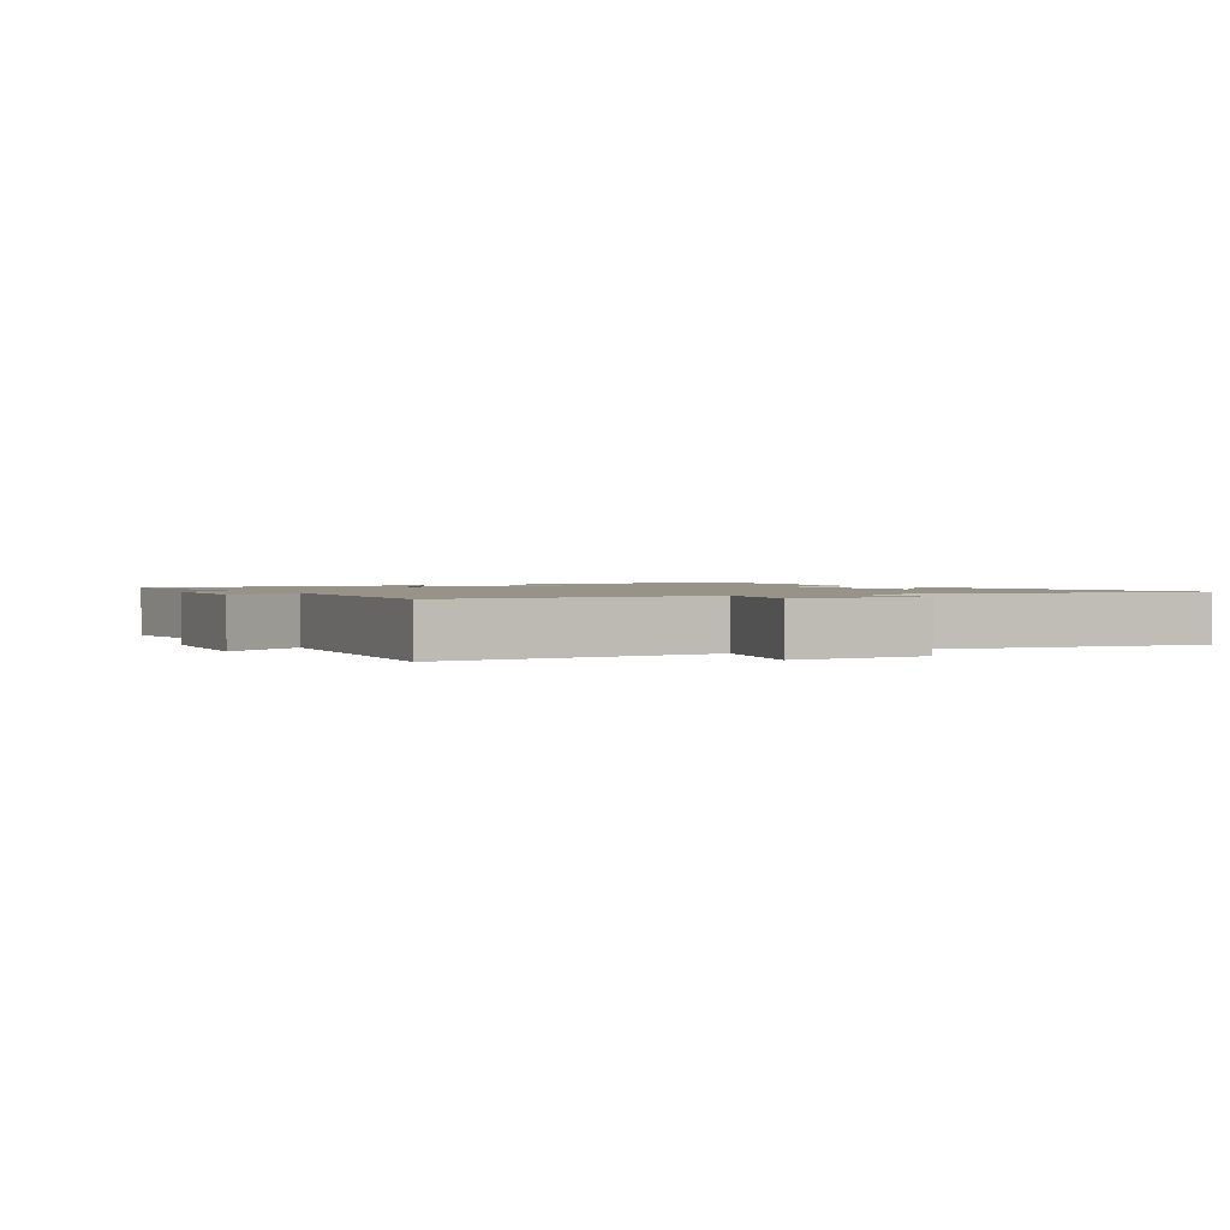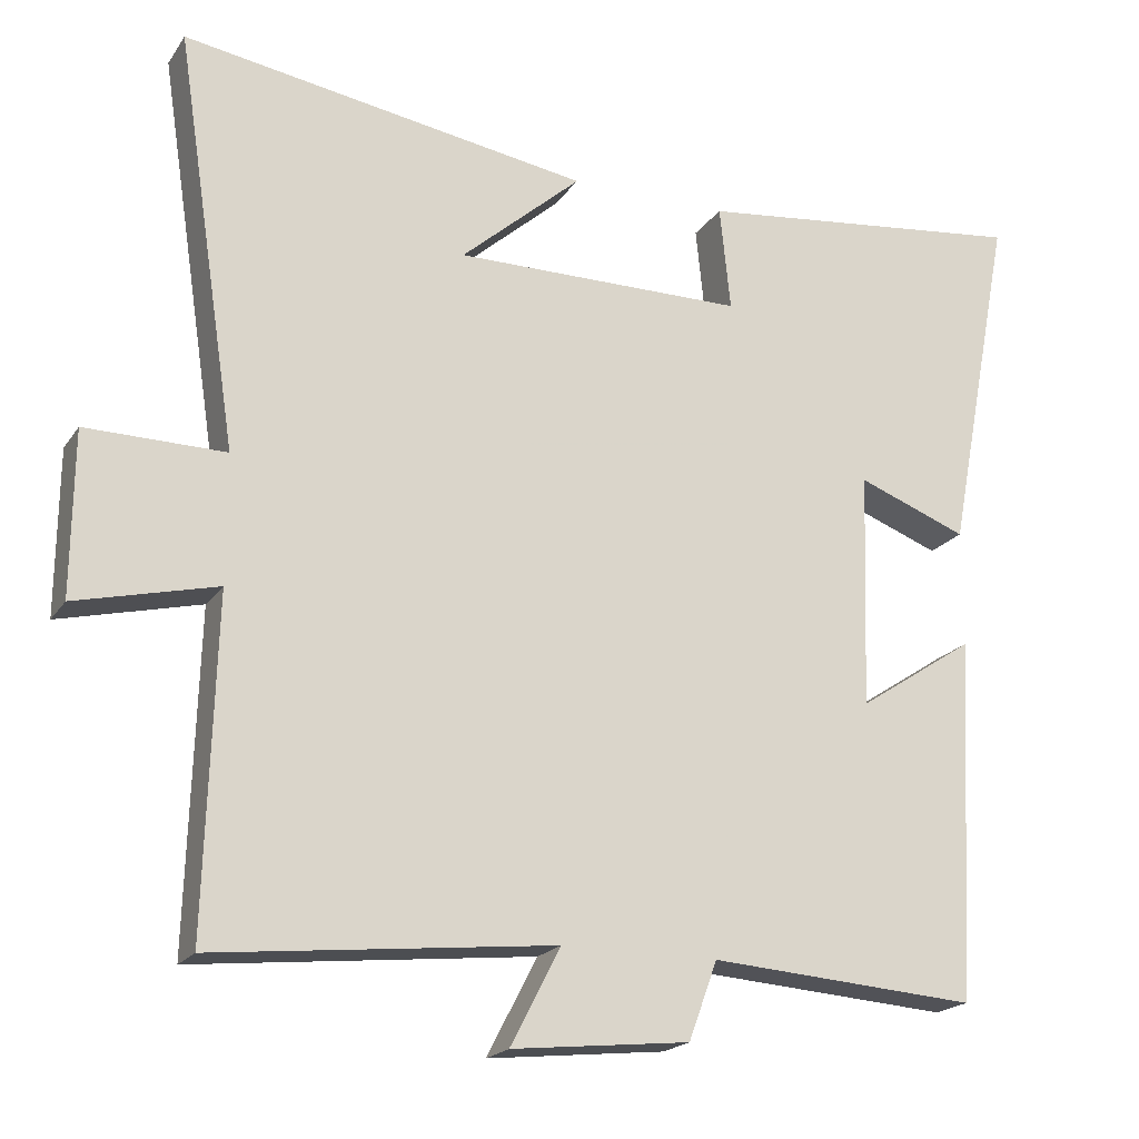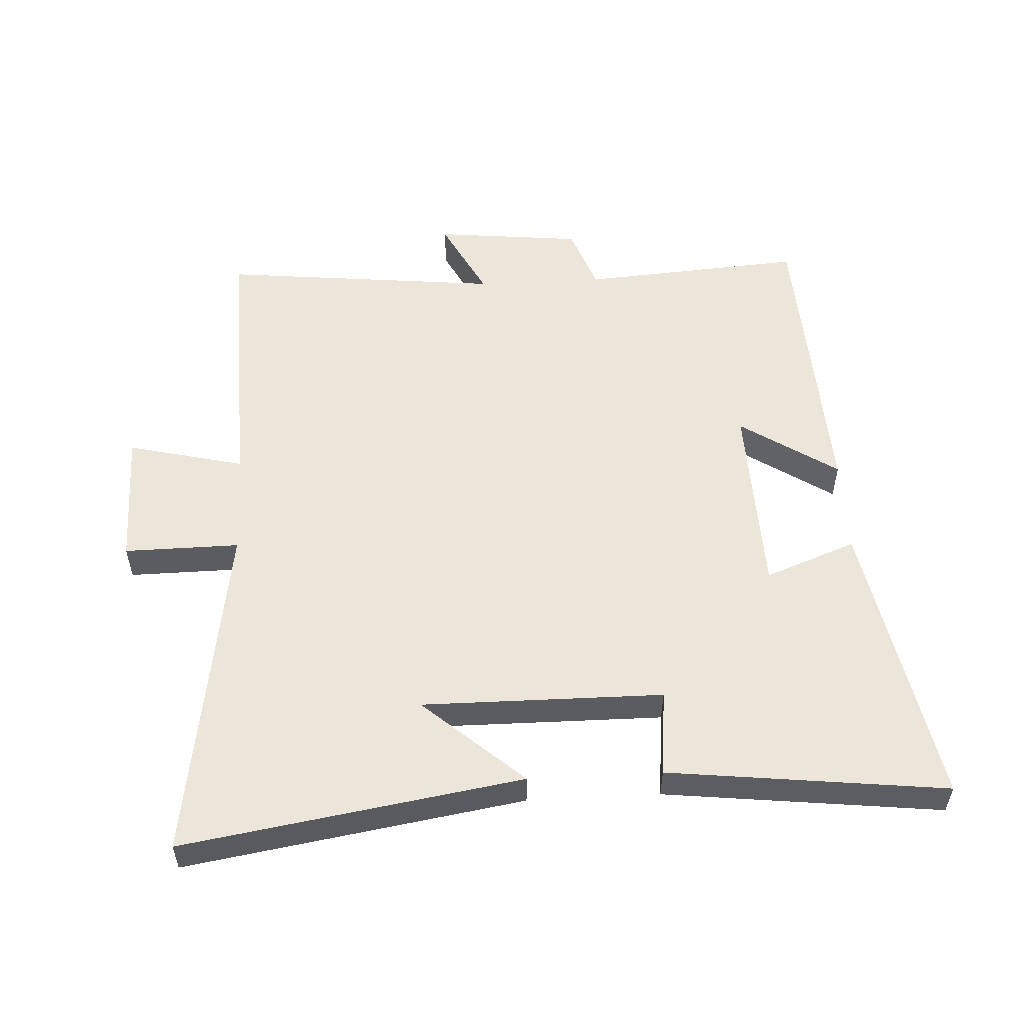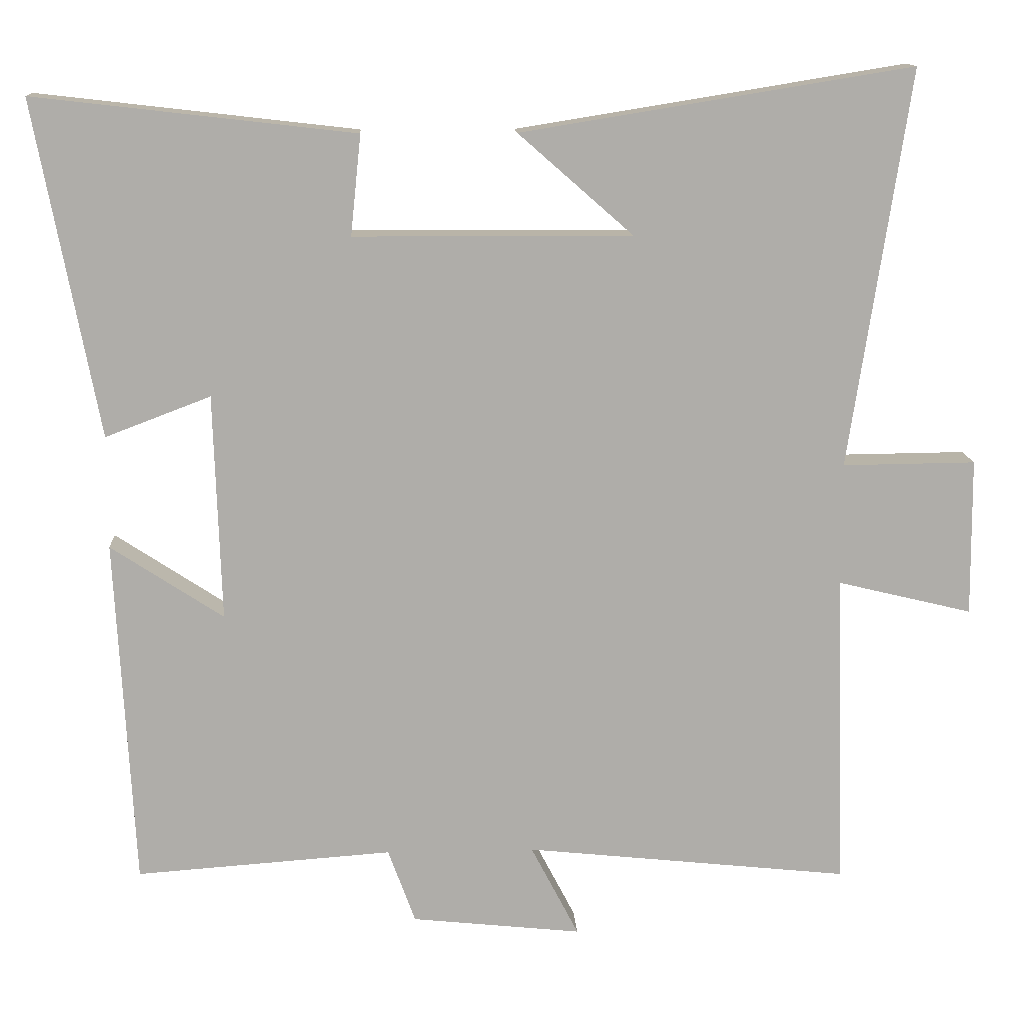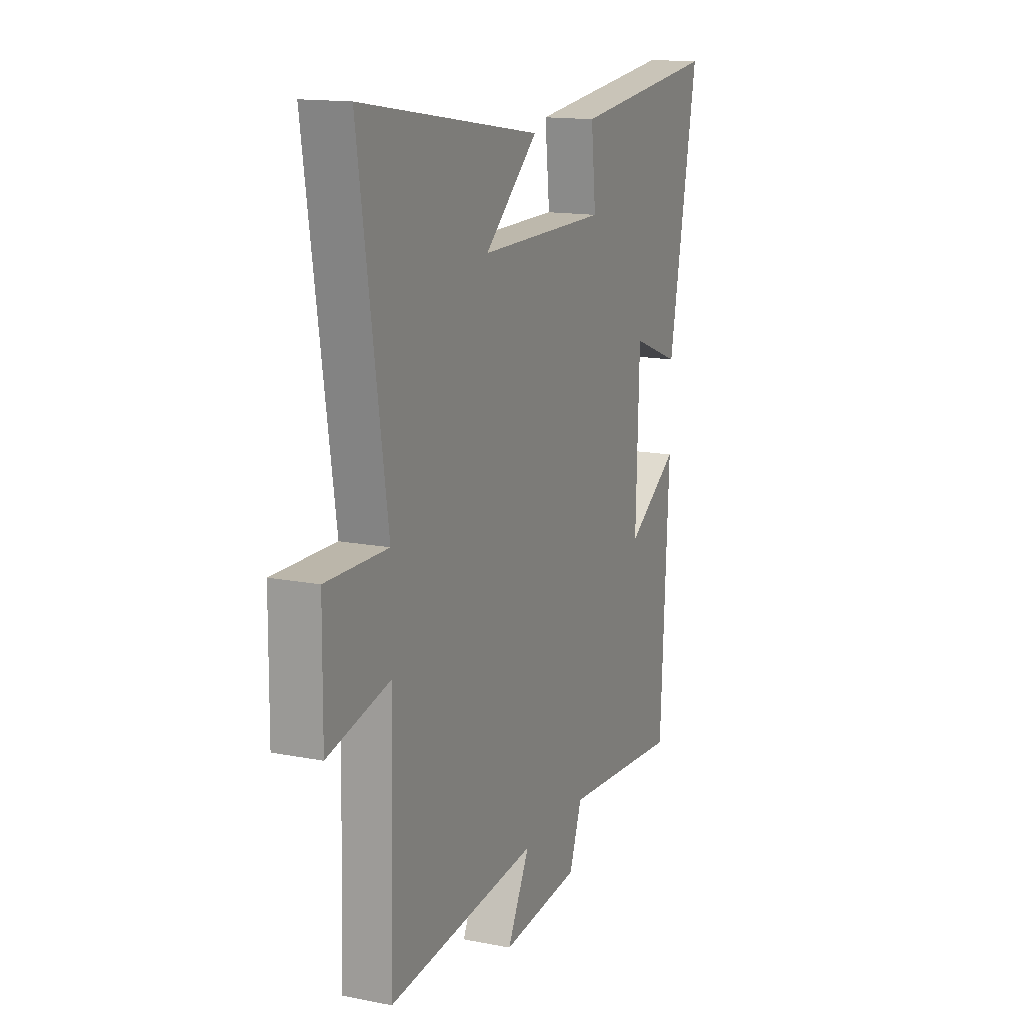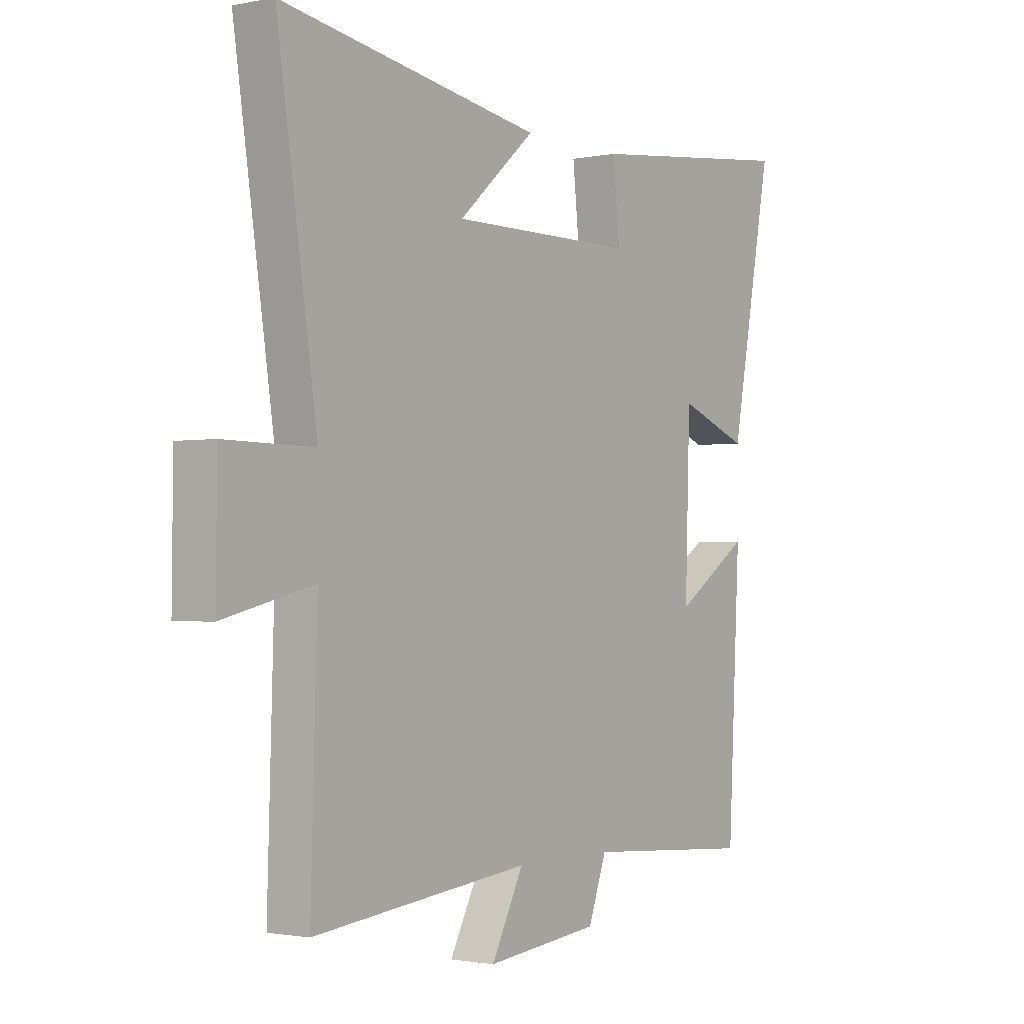
<metadata>
{"format":"obj","ext":"obj","renderer":"f3d","projection":"perspective","resolution":1024,"background":"white","views":[{"elev":1.5,"azim":-119.8,"up":"+Y"},{"elev":-19.7,"azim":-24.1,"up":"+Z"},{"elev":54.4,"azim":-3.0,"up":"+Y"},{"elev":13.1,"azim":176.9,"up":"+Z"},{"elev":14.6,"azim":-66.8,"up":"+Z"},{"elev":-1.6,"azim":-54.1,"up":"+Z"}]}
</metadata>
<code>
v -0.581 0.07 0.585
v -0.053 0.07 0.5
v -0.209 0.07 0.363
v 0.167 0.07 0.365
v 0.153 0.07 0.5
v 0.586 0.07 0.55
v 0.5 0.07 0.098
v 0.358 0.07 0.152
v 0.348 0.07 -0.154
v 0.5 0.07 -0.054
v 0.475 0.07 -0.525
v 0.128 0.07 -0.5
v 0.091 0.07 -0.601
v -0.139 0.07 -0.625
v -0.074 0.07 -0.5
v -0.513 0.07 -0.546
v -0.5 0.07 -0.118
v -0.682 0.07 -0.162
v -0.68 0.07 0.05
v -0.5 0.07 0.048
v -0.581 0 0.585
v -0.053 0 0.5
v -0.209 0 0.363
v 0.167 0 0.365
v 0.153 0 0.5
v 0.586 0 0.55
v 0.5 0 0.098
v 0.358 0 0.152
v 0.348 0 -0.154
v 0.5 0 -0.054
v 0.475 0 -0.525
v 0.128 0 -0.5
v 0.091 0 -0.601
v -0.139 0 -0.625
v -0.074 0 -0.5
v -0.513 0 -0.546
v -0.5 0 -0.118
v -0.682 0 -0.162
v -0.68 0 0.05
v -0.5 0 0.048
f 17 18 19 20
f 15 16 17
f 15 17 20
f 12 13 14 15
f 12 15 20 1
f 9 10 11 12
f 8 9 12
f 5 6 7 8
f 4 5 8
f 3 4 8 12
f 1 2 3
f 1 3 12
f 40 39 38 37
f 37 36 35
f 40 37 35
f 35 34 33 32
f 21 40 35 32
f 32 31 30 29
f 32 29 28
f 28 27 26 25
f 28 25 24
f 32 28 24 23
f 23 22 21
f 32 23 21
f 1 21 22 2
f 2 22 23 3
f 3 23 24 4
f 4 24 25 5
f 5 25 26 6
f 6 26 27 7
f 7 27 28 8
f 8 28 29 9
f 9 29 30 10
f 10 30 31 11
f 11 31 32 12
f 12 32 33 13
f 13 33 34 14
f 14 34 35 15
f 15 35 36 16
f 16 36 37 17
f 17 37 38 18
f 18 38 39 19
f 19 39 40 20
f 20 40 21 1

</code>
